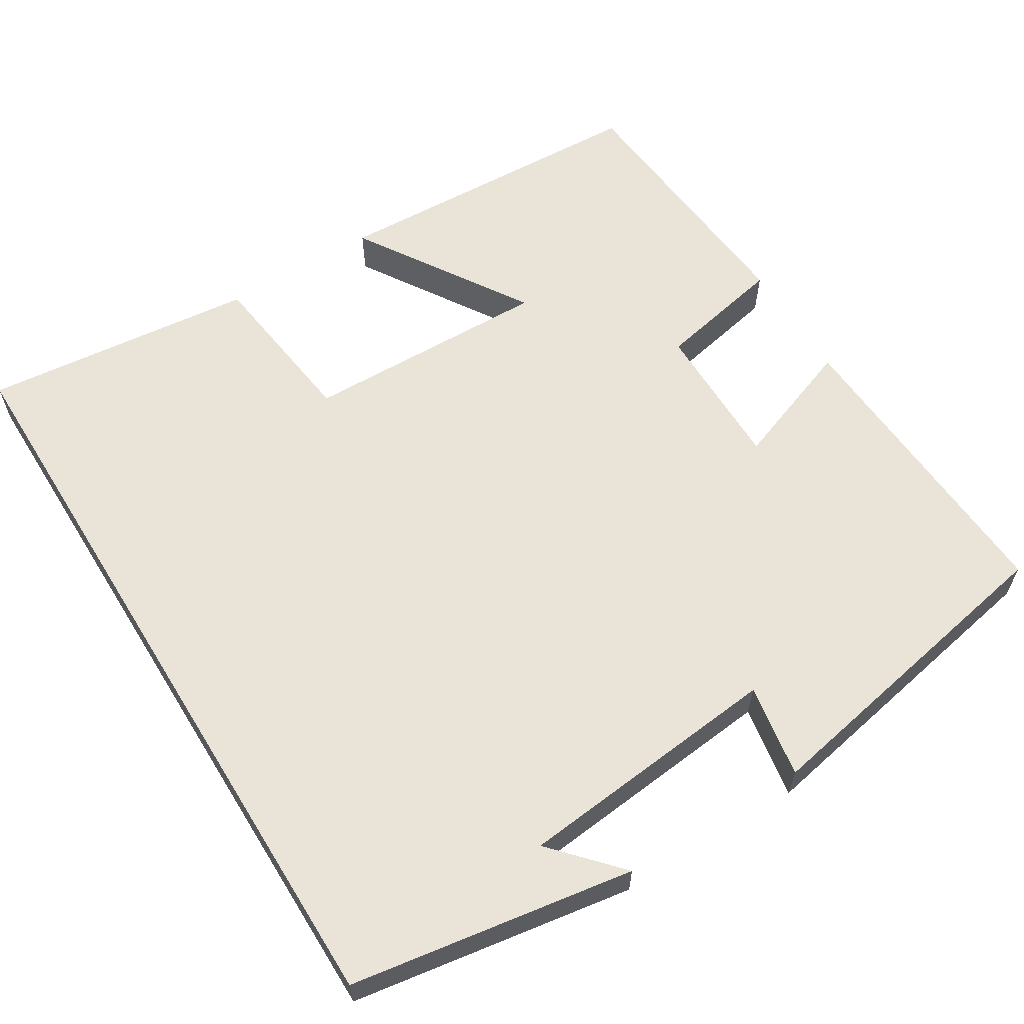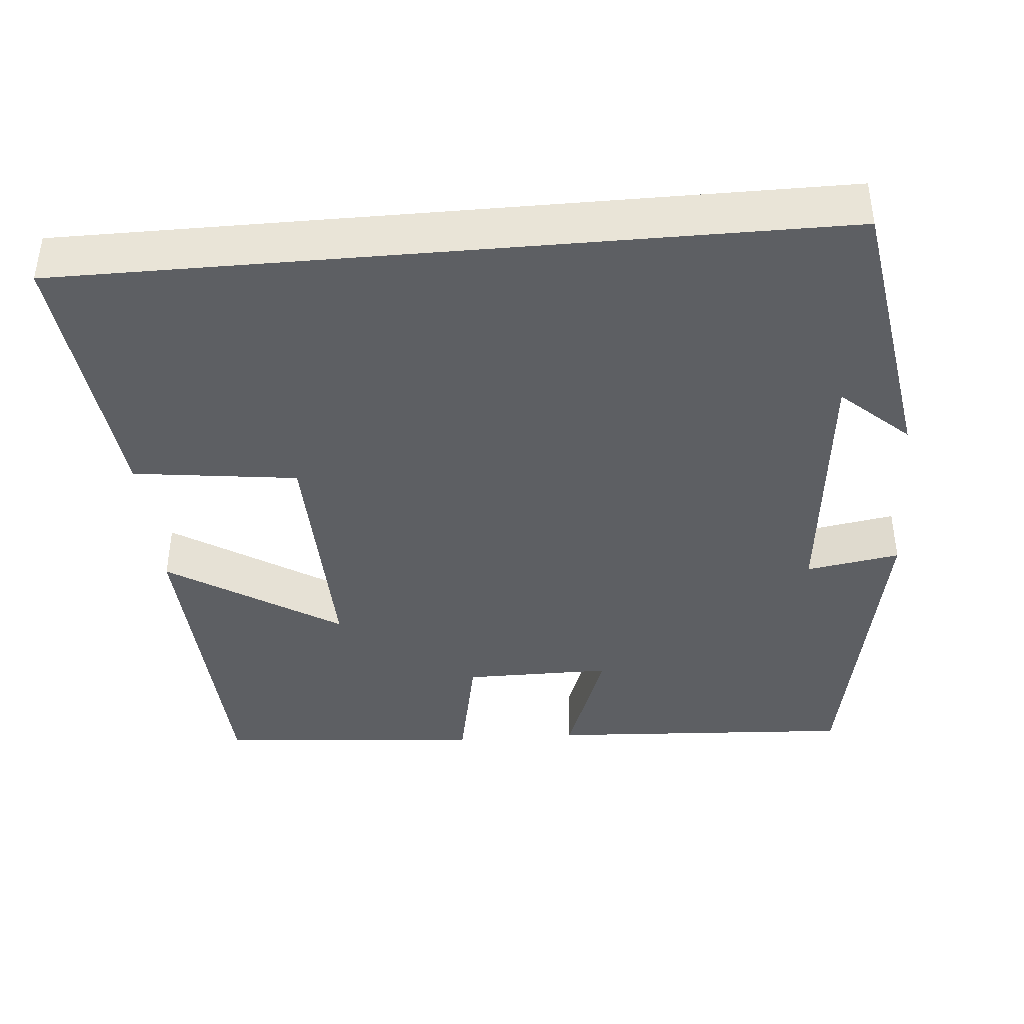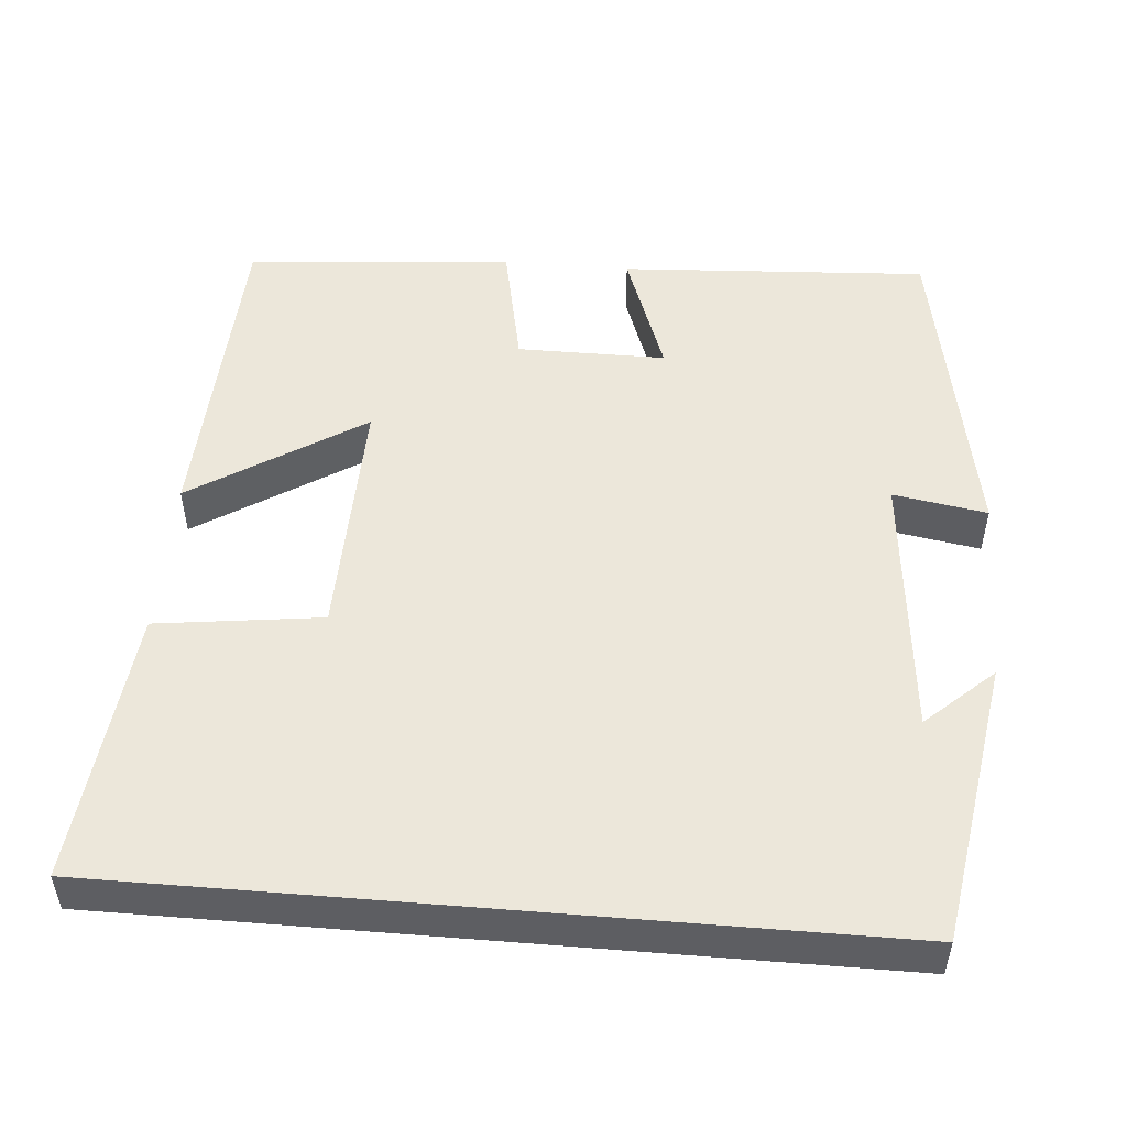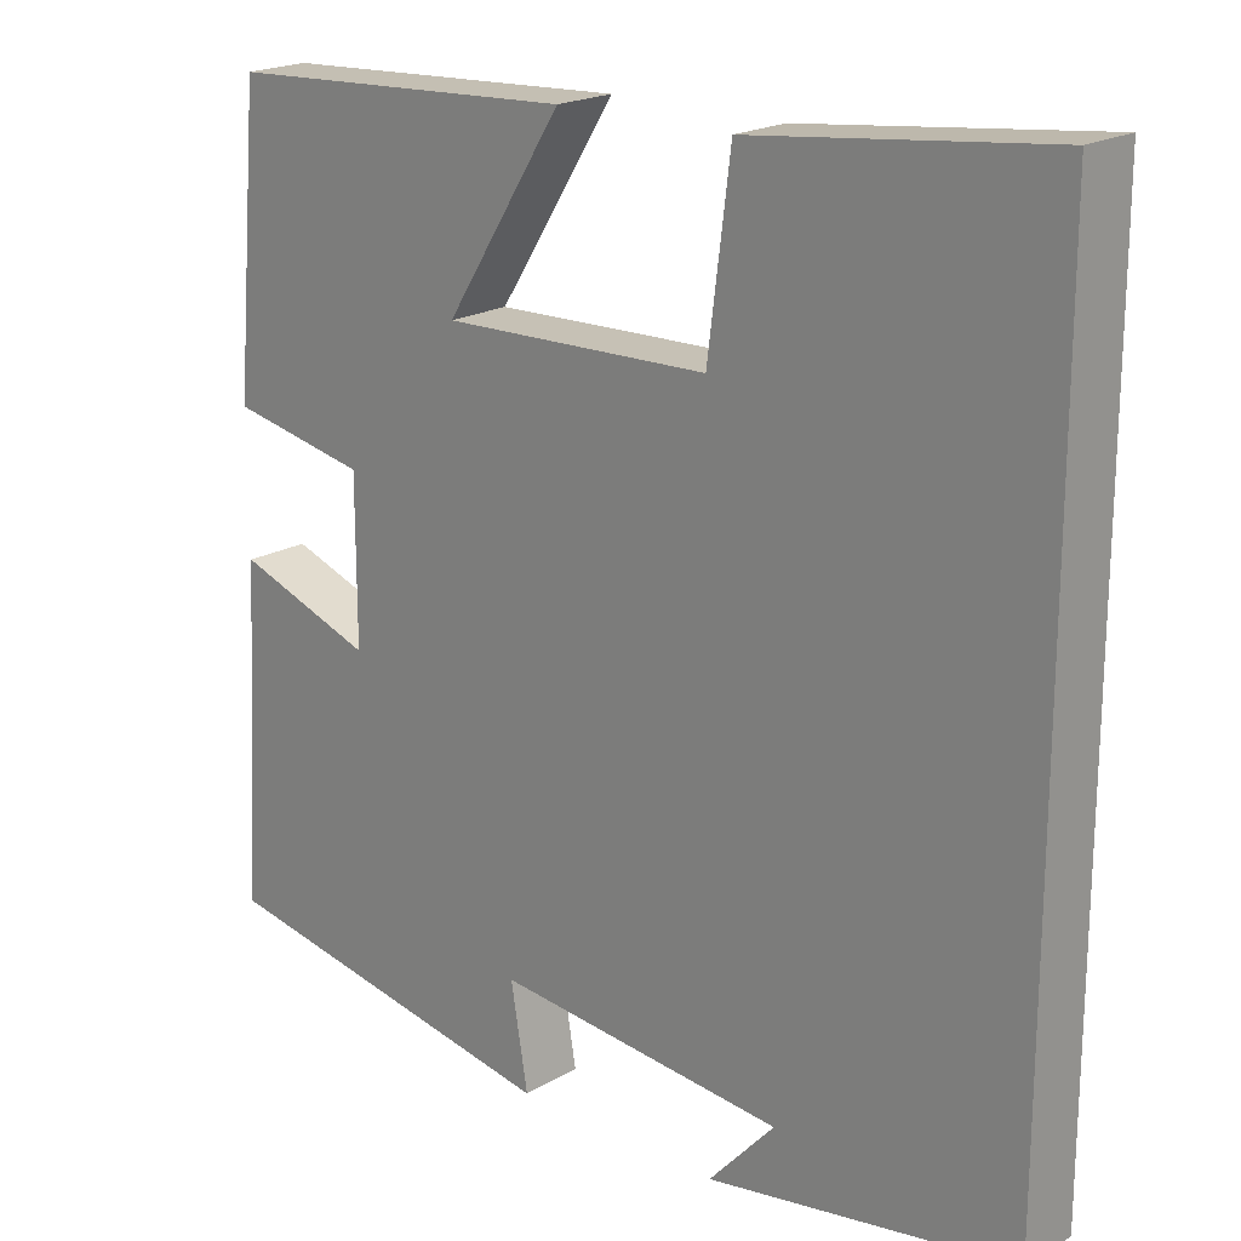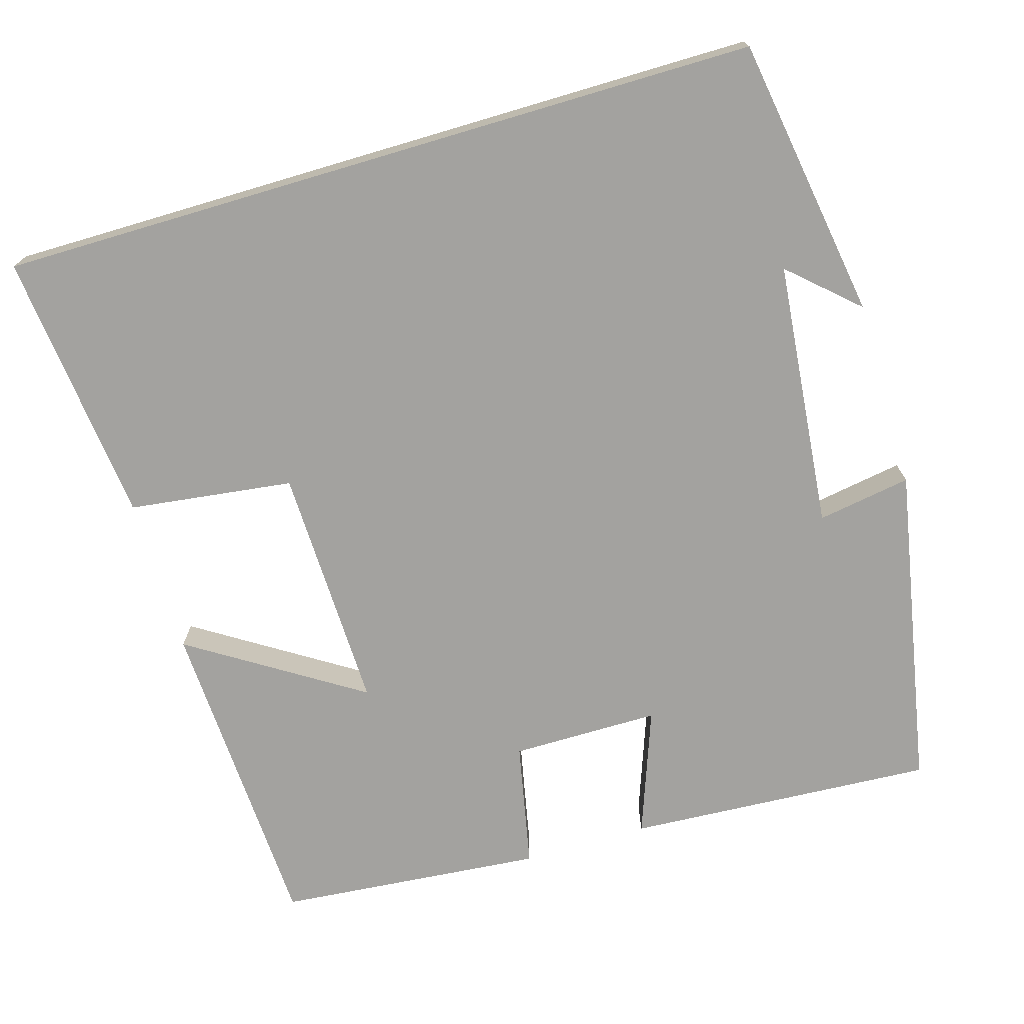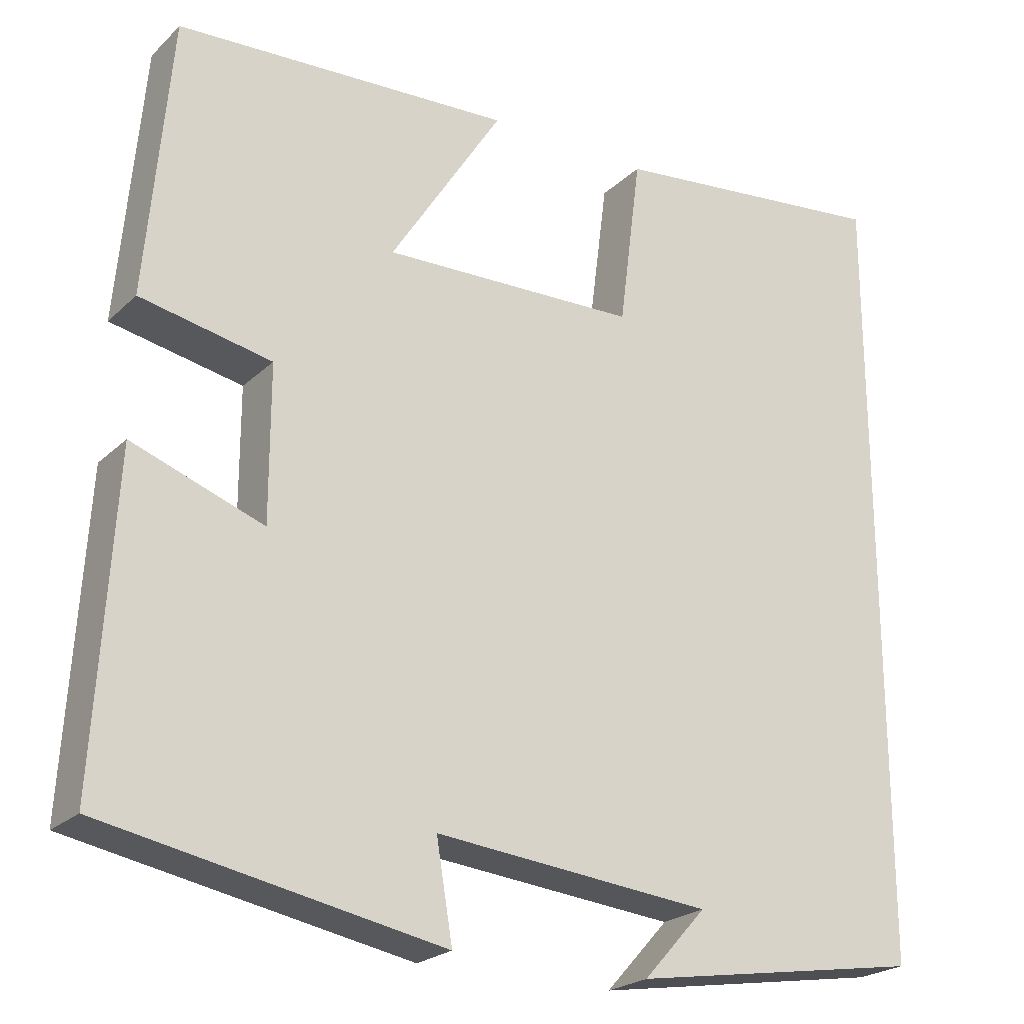
<metadata>
{"format":"obj","ext":"obj","renderer":"f3d","projection":"perspective","resolution":1024,"background":"white","views":[{"elev":61.1,"azim":148.3,"up":"+Y"},{"elev":-40.4,"azim":95.0,"up":"+Y"},{"elev":51.2,"azim":94.8,"up":"+Y"},{"elev":20.0,"azim":43.0,"up":"+Z"},{"elev":-72.5,"azim":106.5,"up":"+Y"},{"elev":-22.9,"azim":-33.1,"up":"+Z"}]}
</metadata>
<code>
v -0.47 0.07 0.48
v -0.055 0.07 0.5
v -0.194 0.07 0.281
v 0.122 0.07 0.289
v 0.149 0.07 0.5
v 0.5 0.07 0.538
v 0.5 0.07 -0.442
v 0.137 0.07 -0.5
v 0.215 0.07 -0.414
v -0.127 0.07 -0.38
v -0.107 0.07 -0.5
v -0.523 0.07 -0.421
v -0.5 0.07 -0.026
v -0.338 0.07 -0.085
v -0.338 0.07 0.105
v -0.5 0.07 0.138
v -0.47 0 0.48
v -0.055 0 0.5
v -0.194 0 0.281
v 0.122 0 0.289
v 0.149 0 0.5
v 0.5 0 0.538
v 0.5 0 -0.442
v 0.137 0 -0.5
v 0.215 0 -0.414
v -0.127 0 -0.38
v -0.107 0 -0.5
v -0.523 0 -0.421
v -0.5 0 -0.026
v -0.338 0 -0.085
v -0.338 0 0.105
v -0.5 0 0.138
f 1 2 3
f 16 1 3
f 15 16 3
f 14 15 3 4
f 12 13 14
f 11 12 14
f 10 11 14
f 9 10 14 4
f 7 8 9
f 6 7 9
f 5 6 9
f 4 5 9
f 19 18 17
f 19 17 32
f 19 32 31
f 20 19 31 30
f 30 29 28
f 30 28 27
f 30 27 26
f 20 30 26 25
f 25 24 23
f 25 23 22
f 25 22 21
f 25 21 20
f 1 17 18 2
f 2 18 19 3
f 3 19 20 4
f 4 20 21 5
f 5 21 22 6
f 6 22 23 7
f 7 23 24 8
f 8 24 25 9
f 9 25 26 10
f 10 26 27 11
f 11 27 28 12
f 12 28 29 13
f 13 29 30 14
f 14 30 31 15
f 15 31 32 16
f 16 32 17 1

</code>
